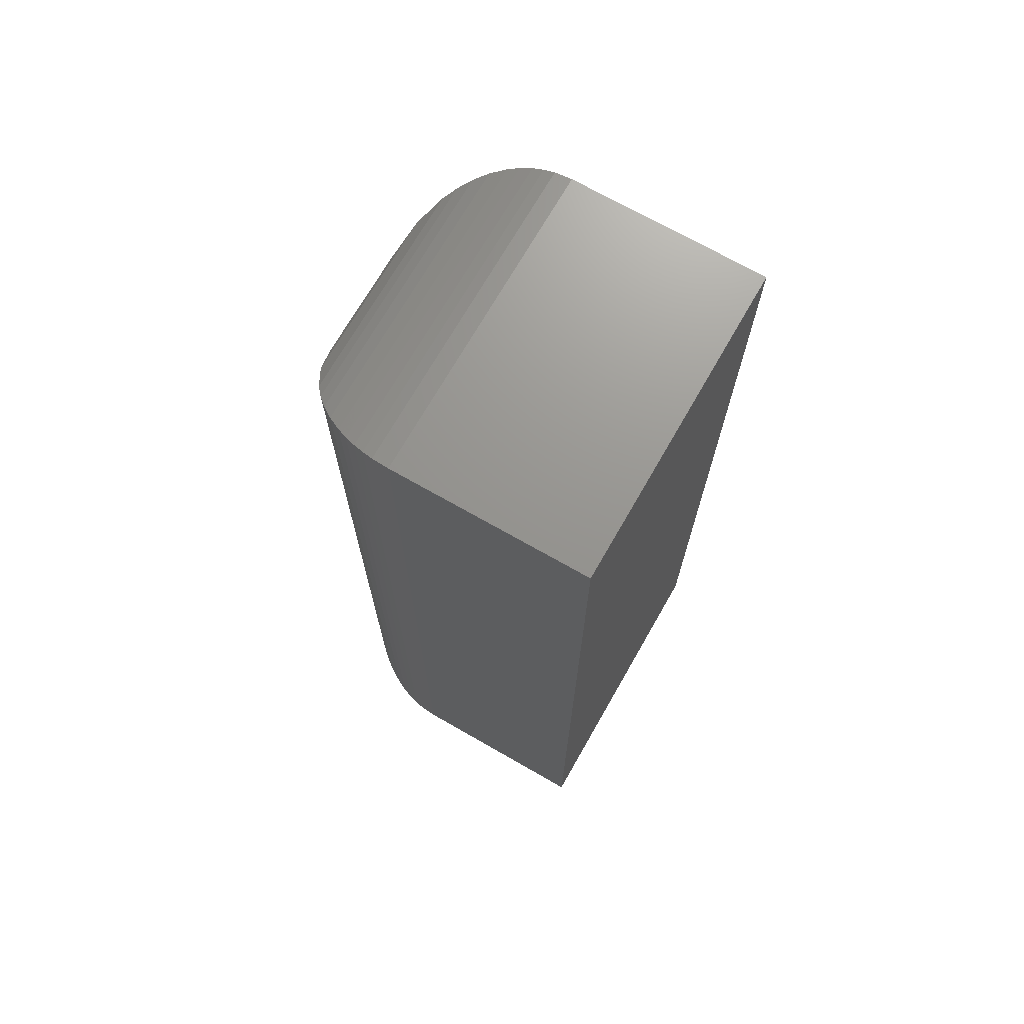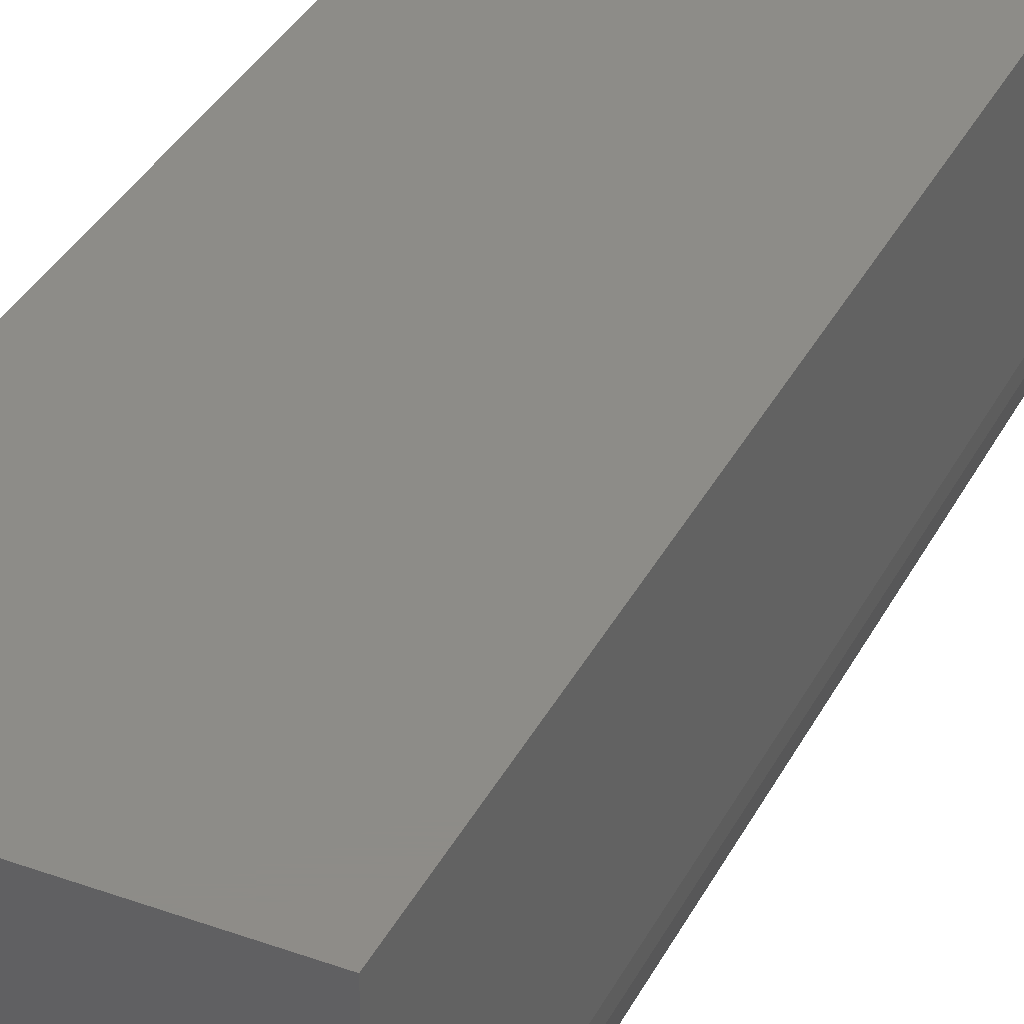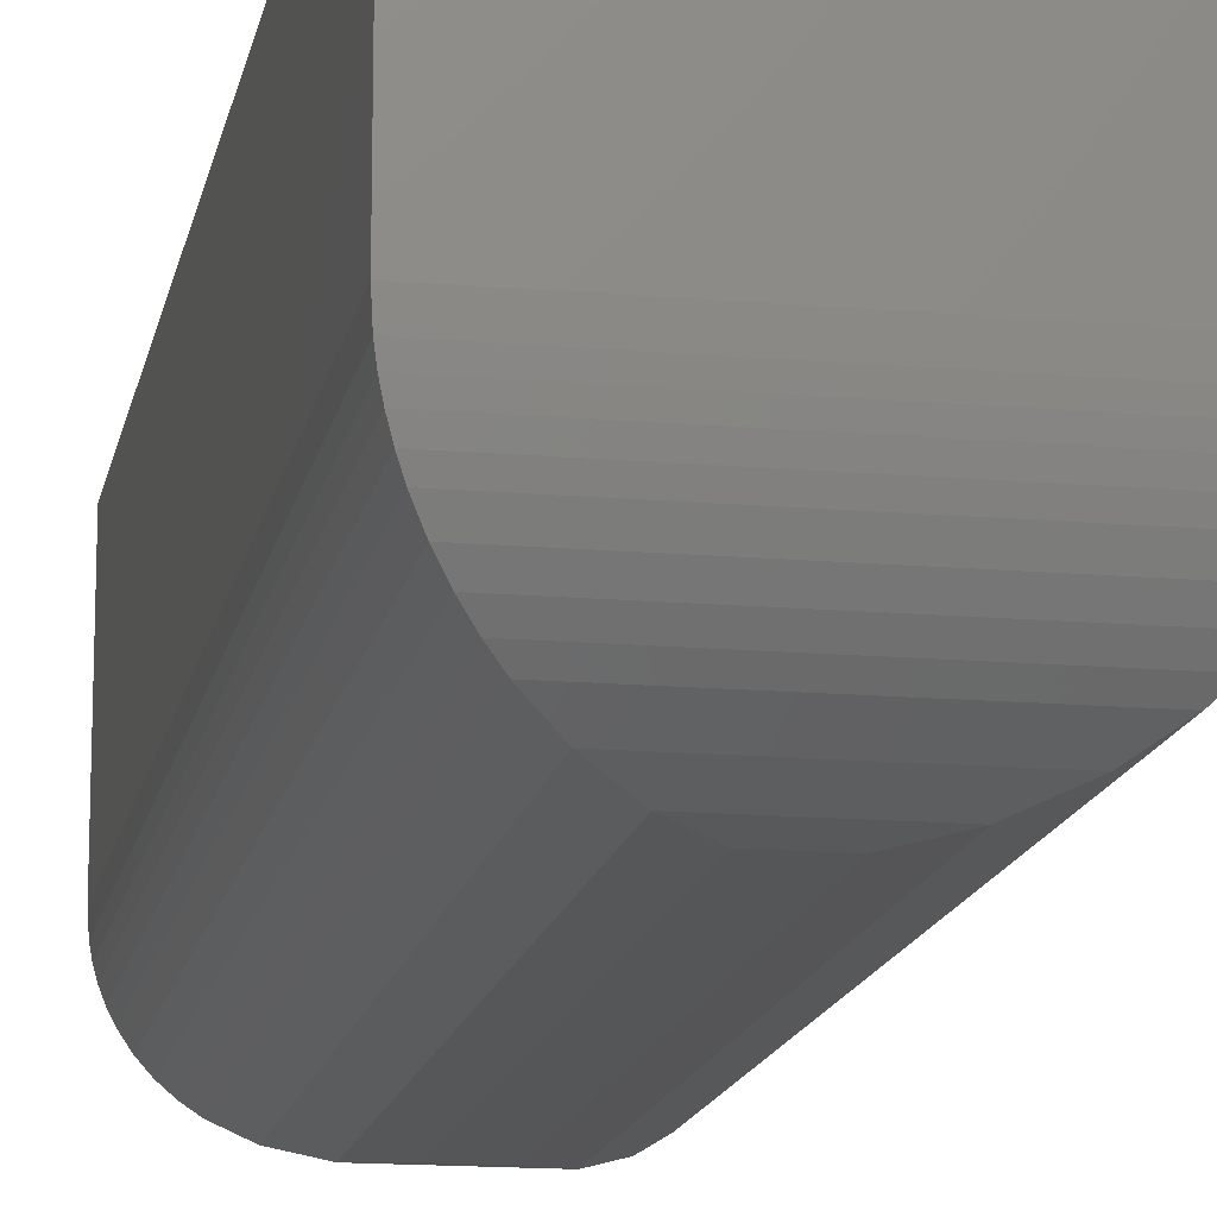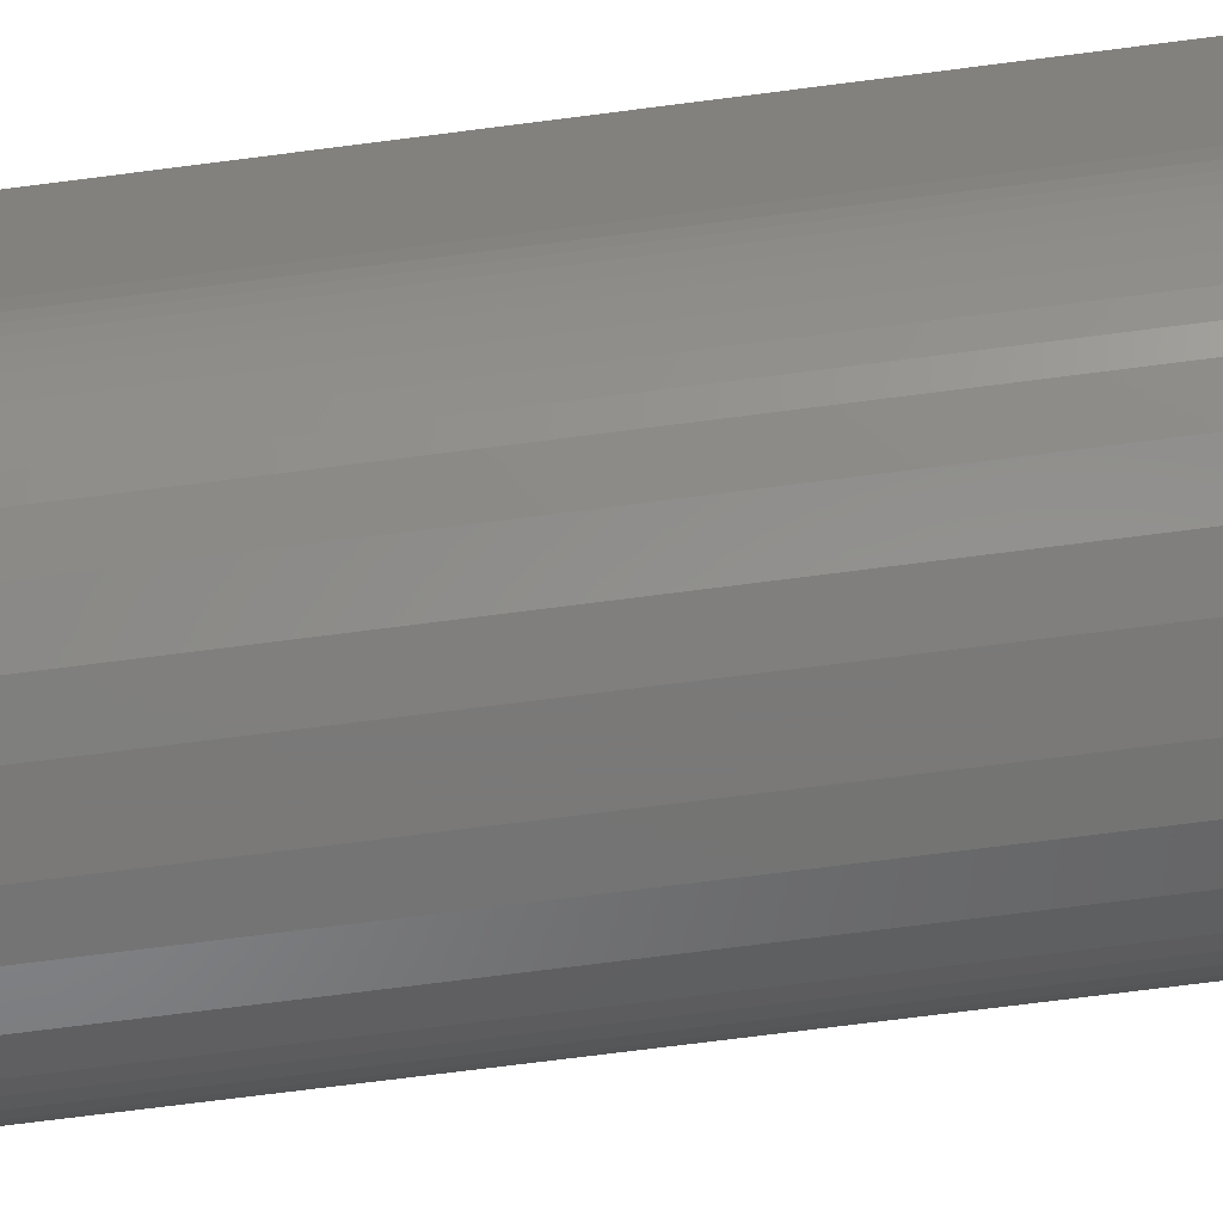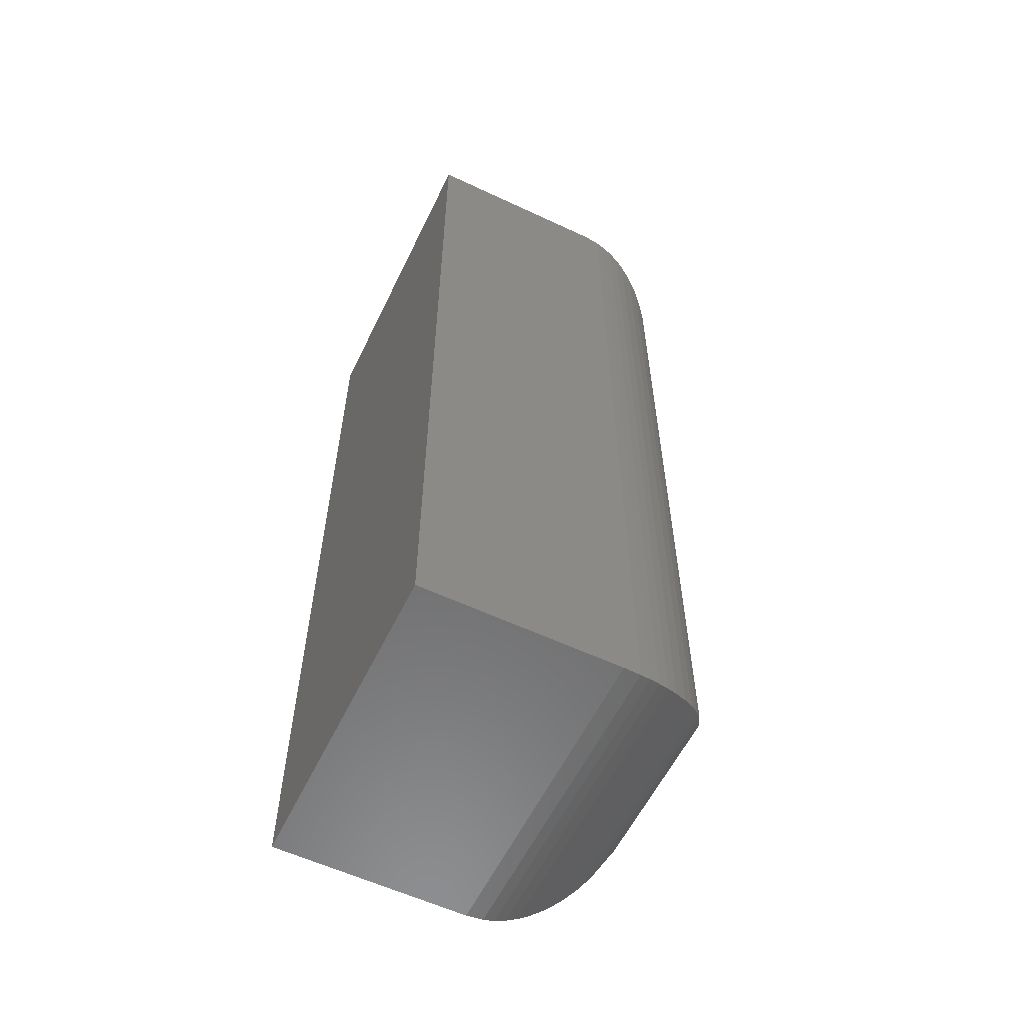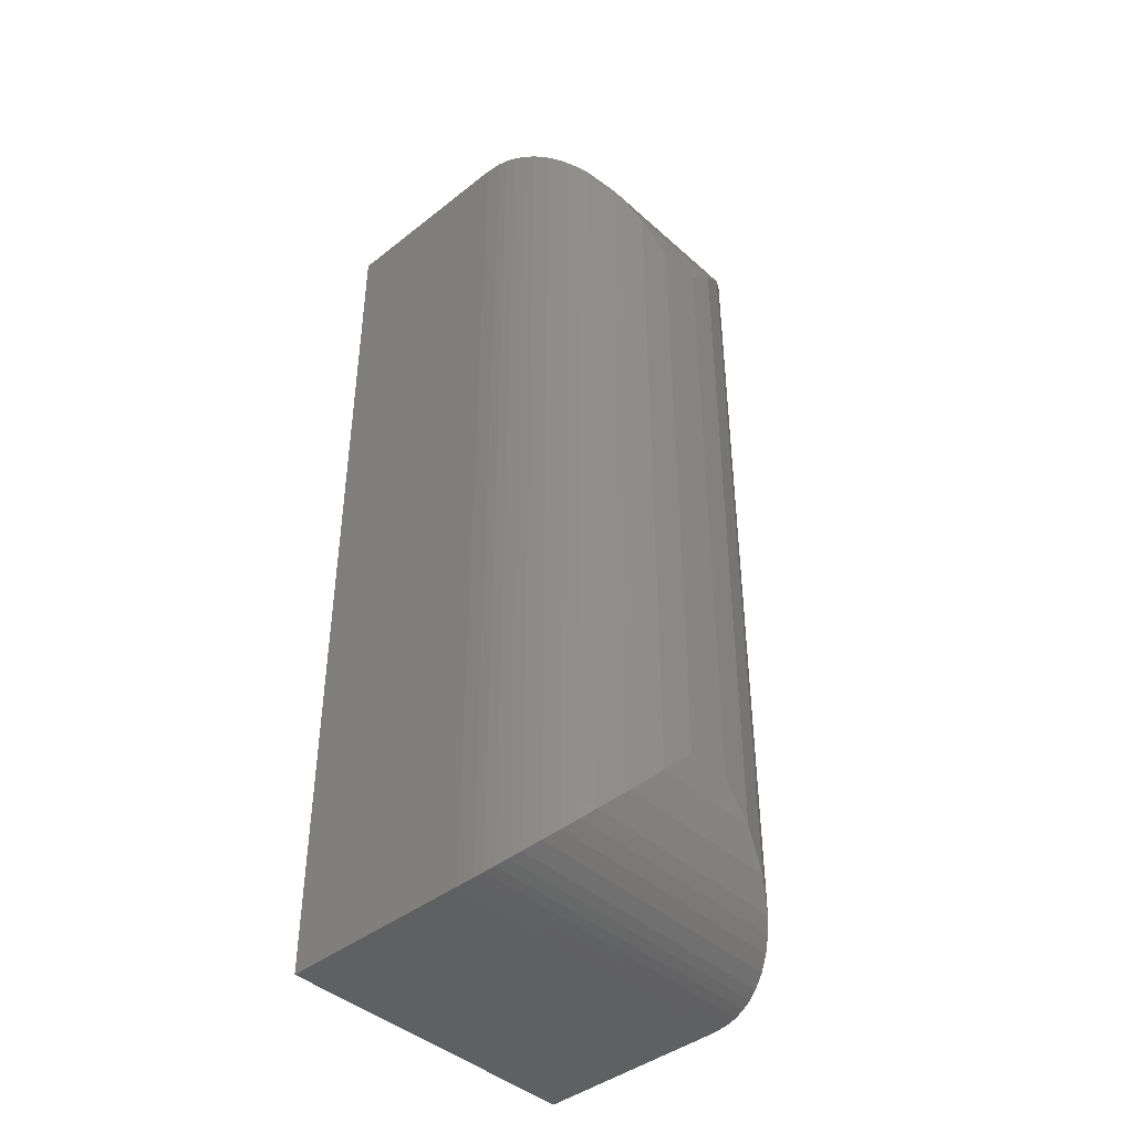
<metadata>
{"format":"stl","ext":"stl","renderer":"f3d","projection":"perspective","resolution":1024,"background":"white","views":[{"elev":70.9,"azim":119.8,"up":"+Z"},{"elev":36.6,"azim":-155.1,"up":"+Y"},{"elev":-14.8,"azim":169.4,"up":"+Y"},{"elev":-72.6,"azim":97.3,"up":"+Y"},{"elev":-58.6,"azim":-115.8,"up":"+Z"},{"elev":-42.3,"azim":-46.8,"up":"+Z"}]}
</metadata>
<code>
# stl→obj: 56 verts, 108 faces
v 0 0.1094 0.75
v 0.2544 0.1094 0.75
v 0 0.2656 0.75
v 0.2544 0.2656 0.75
v 6.939e-18 0.1094 0
v 0 0.2656 0
v 0.2544 0.1094 0
v 0.2544 0.2656 0
v 0.1094 0 0.1094
v 0.1451 0 0.1094
v 0.1094 0 0.6406
v 0.1451 0 0.6406
v 0.1708 0.003062 0.08368
v 0.1708 0.003062 0.6663
v 0.2536 0.09585 0.0008389
v 0.2522 0.08752 0.7478
v 0.2522 0.08752 0.002205
v 0.2503 0.07941 0.7458
v 0.2503 0.07941 0.004185
v 0.2473 0.07049 0.7429
v 0.2473 0.07049 0.007146
v 0.2437 0.0621 0.7393
v 0.2437 0.0621 0.01075
v 0.1954 0.01227 0.05905
v 0.2536 0.09585 0.7492
v 0.2375 0.05087 0.01696
v 0.2375 0.05087 0.733
v 0.2303 0.04081 0.02416
v 0.2303 0.04081 0.7258
v 0.2223 0.03193 0.03214
v 0.2223 0.03193 0.7179
v 0.2137 0.02424 0.04071
v 0.2137 0.02424 0.7093
v 0.1954 0.01227 0.691
v 0.08368 0.003062 0.08368
v 0.0008389 0.09585 0.0008389
v 0.002205 0.08752 0.002206
v 0.004185 0.07941 0.004189
v 0.007146 0.07049 0.007148
v 0.01075 0.0621 0.01075
v 0.05905 0.01227 0.05905
v 0.01696 0.05087 0.01696
v 0.02416 0.04081 0.02417
v 0.03214 0.03193 0.03215
v 0.04071 0.02424 0.04072
v 0.08368 0.003062 0.6663
v 0.05905 0.01227 0.691
v 0.007148 0.07049 0.7429
v 0.004189 0.07941 0.7458
v 0.002206 0.08752 0.7478
v 0.0008389 0.09585 0.7492
v 0.04072 0.02424 0.7093
v 0.03215 0.03193 0.7179
v 0.02417 0.04081 0.7258
v 0.01696 0.05087 0.733
v 0.01075 0.0621 0.7393
f 1 2 3
f 3 2 4
f 5 6 7
f 7 6 8
f 6 5 3
f 3 5 1
f 7 8 2
f 2 8 4
f 9 10 11
f 11 10 12
f 12 13 14
f 12 10 13
f 15 16 17
f 17 16 18
f 17 18 19
f 19 18 20
f 19 20 21
f 21 20 22
f 21 22 23
f 24 14 13
f 7 2 15
f 15 2 25
f 15 25 16
f 23 22 26
f 26 22 27
f 26 27 28
f 28 27 29
f 28 29 30
f 30 29 31
f 30 31 32
f 32 31 33
f 32 33 24
f 24 33 34
f 24 34 14
f 10 35 13
f 10 9 35
f 36 17 37
f 37 17 19
f 37 19 38
f 38 19 21
f 38 21 39
f 39 21 23
f 39 23 40
f 41 13 35
f 5 7 36
f 36 7 15
f 36 15 17
f 40 23 42
f 42 23 26
f 42 26 43
f 43 26 28
f 43 28 44
f 44 28 30
f 44 30 45
f 45 30 32
f 45 32 41
f 41 32 24
f 41 24 13
f 9 46 35
f 9 11 46
f 35 46 47
f 35 47 41
f 40 48 39
f 39 48 49
f 39 49 38
f 38 49 50
f 38 50 37
f 37 50 51
f 41 47 45
f 45 47 52
f 45 52 44
f 44 52 53
f 44 53 43
f 43 53 54
f 43 54 42
f 42 54 55
f 42 55 40
f 40 55 56
f 40 56 48
f 1 5 51
f 51 5 36
f 51 36 37
f 11 14 46
f 11 12 14
f 46 14 34
f 46 34 47
f 56 20 48
f 48 20 18
f 48 18 49
f 49 18 16
f 49 16 50
f 50 16 25
f 47 34 52
f 52 34 33
f 52 33 53
f 53 33 31
f 53 31 54
f 54 31 29
f 54 29 55
f 55 29 27
f 55 27 56
f 56 27 22
f 56 22 20
f 2 1 25
f 25 1 51
f 25 51 50
f 8 6 4
f 4 6 3

</code>
